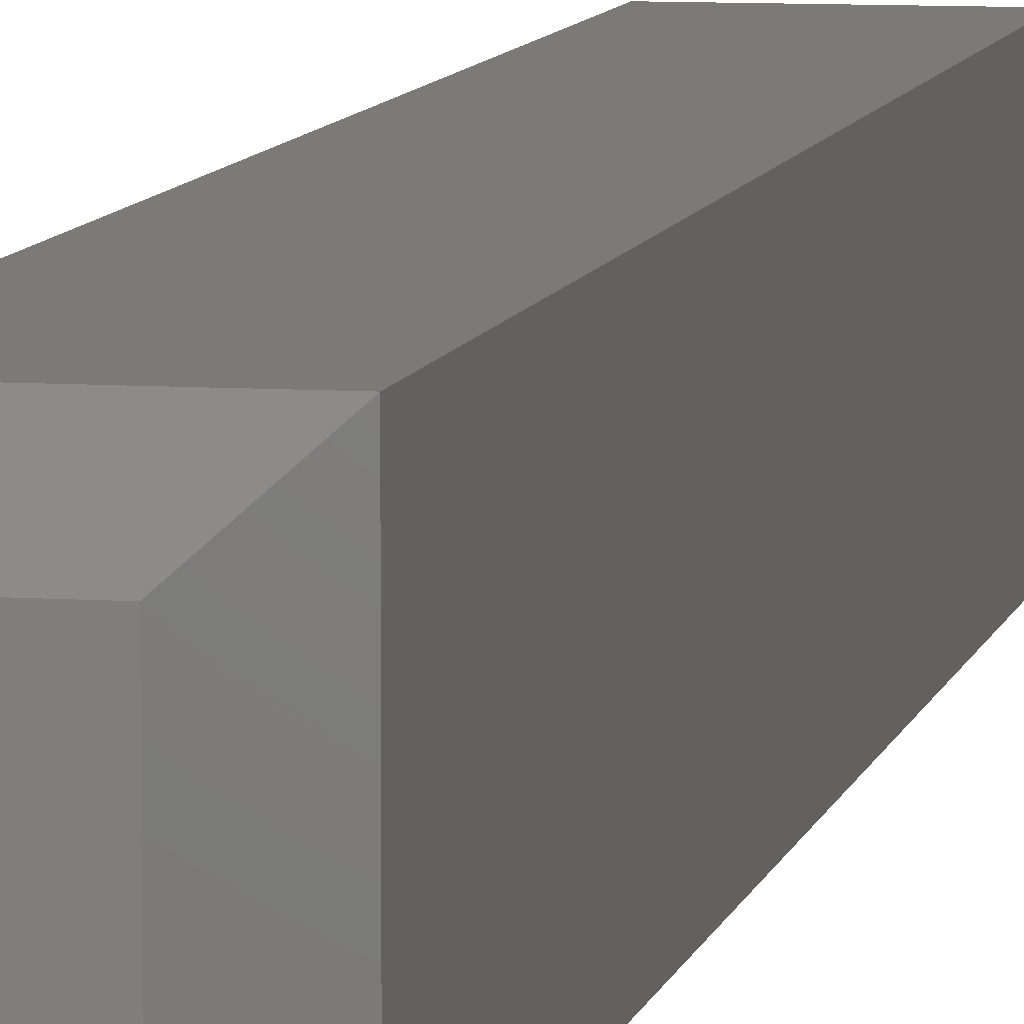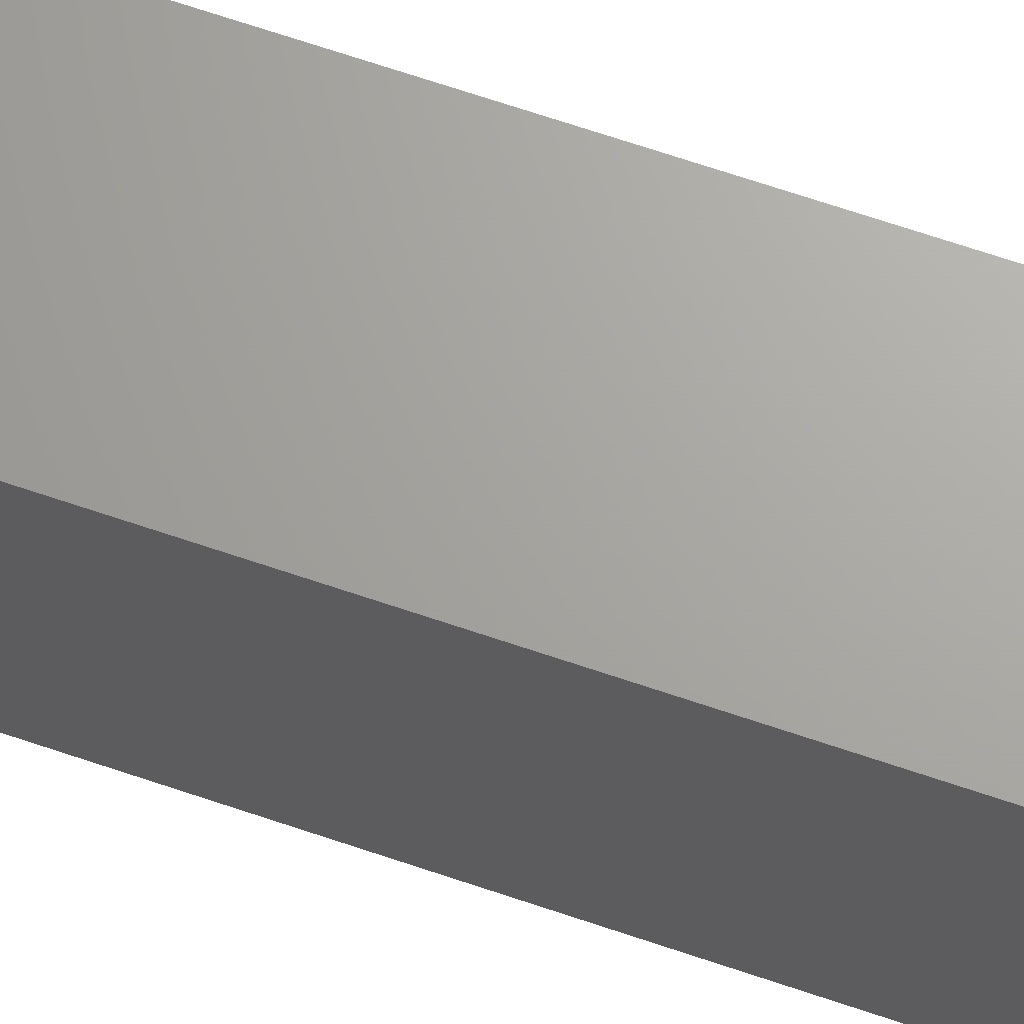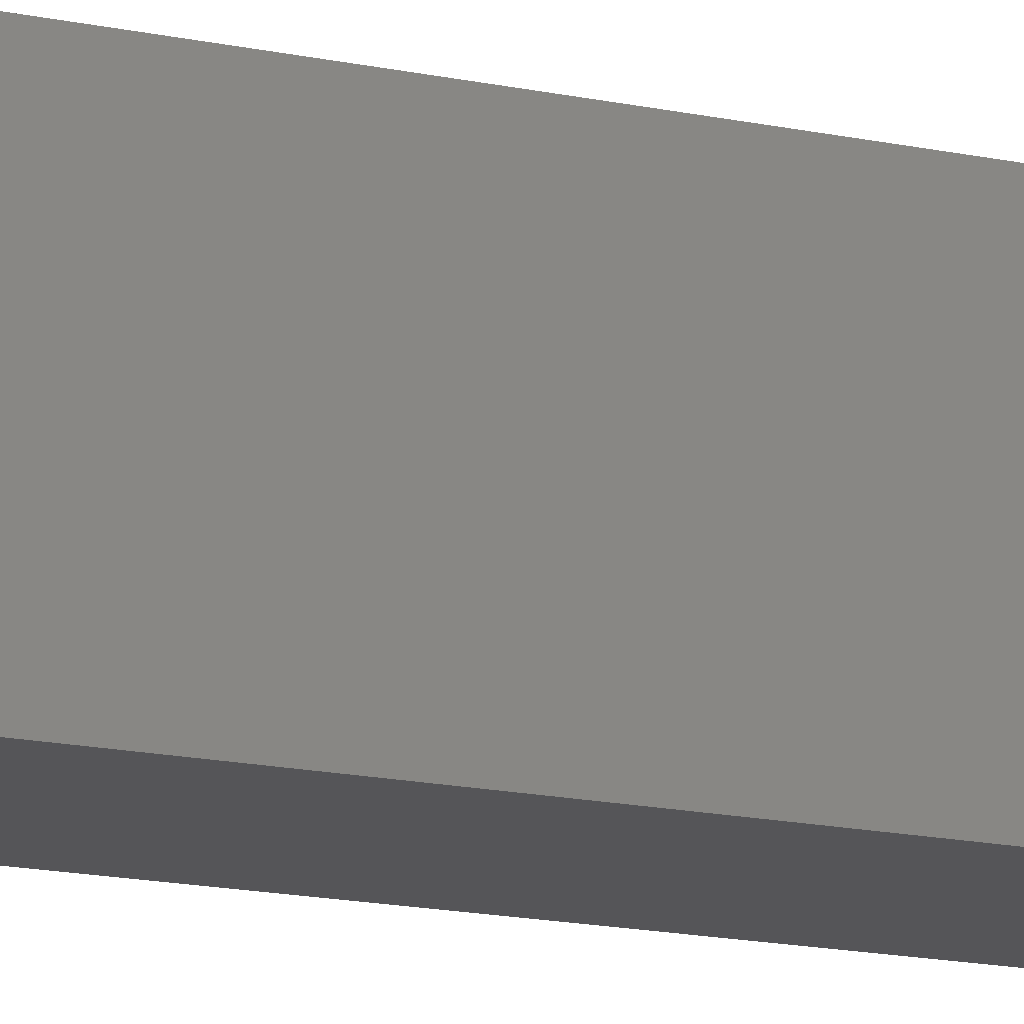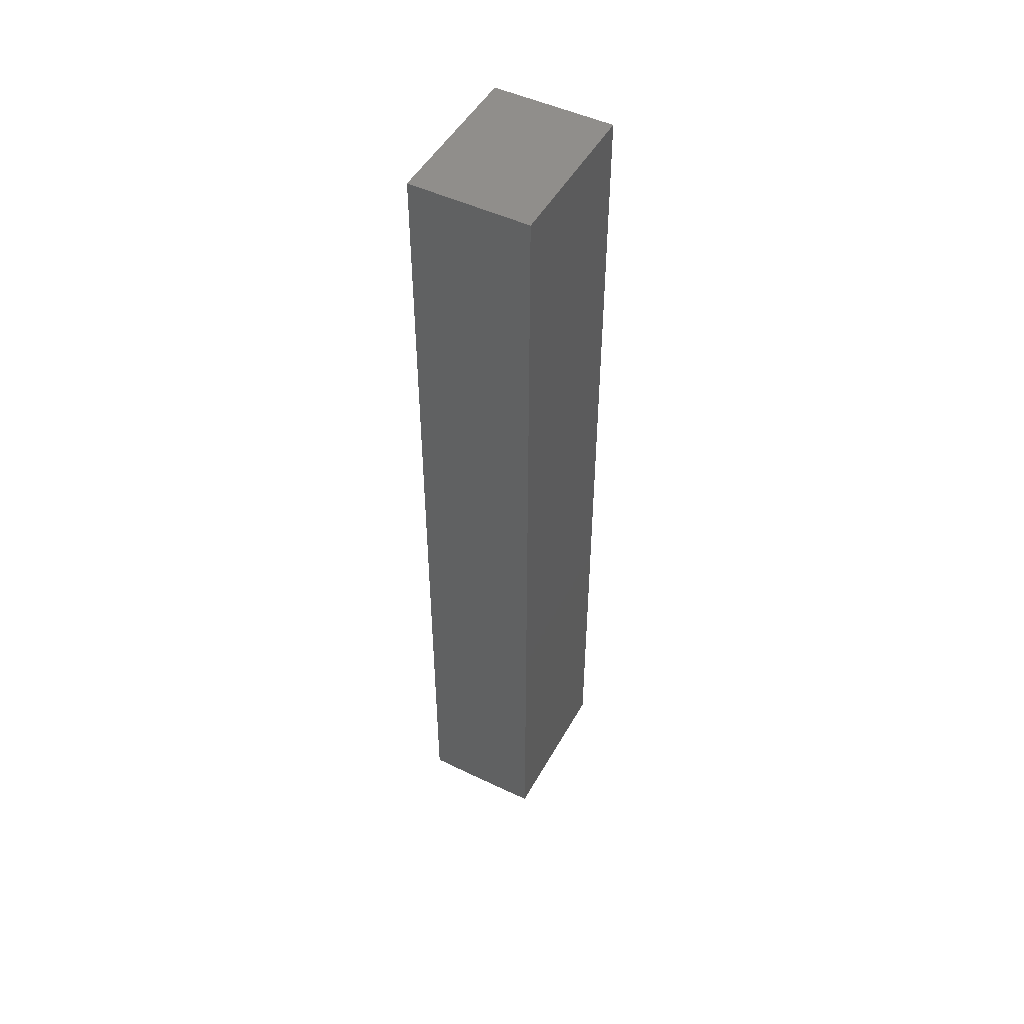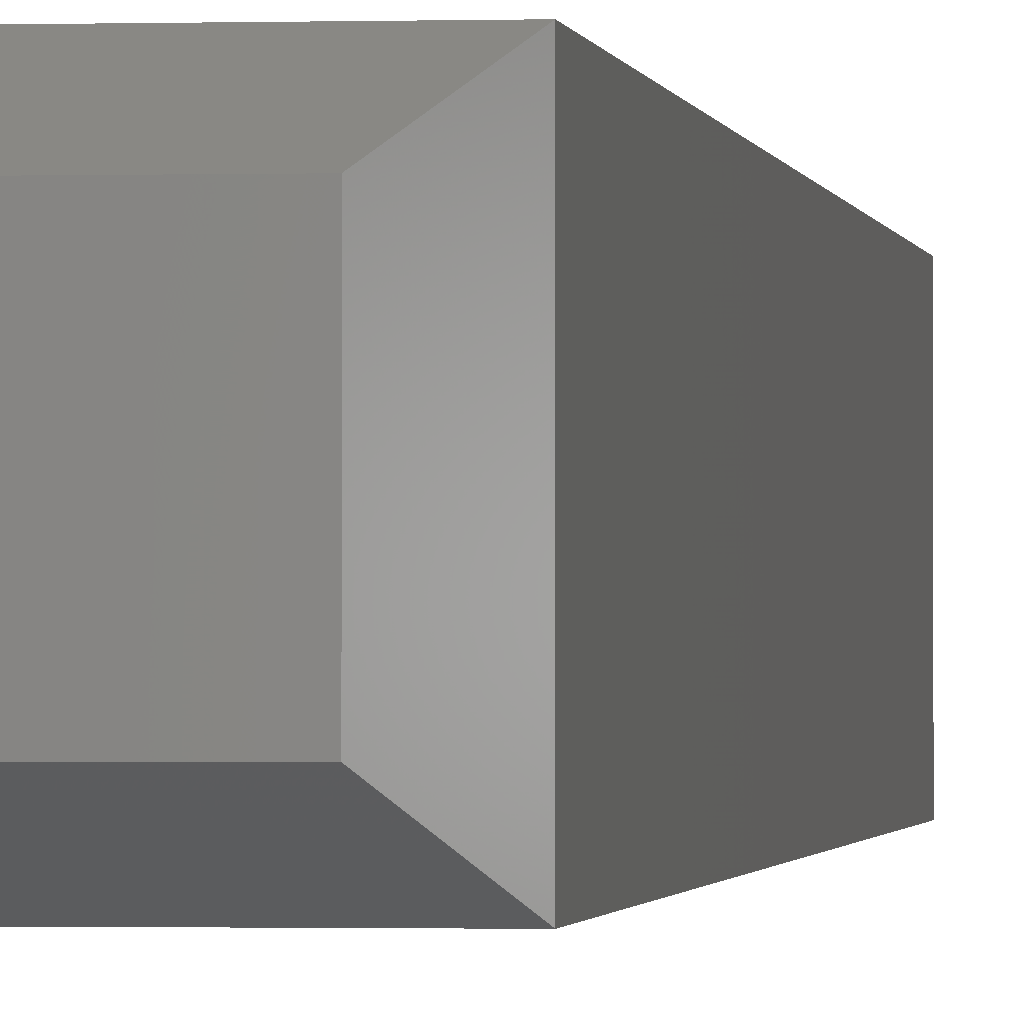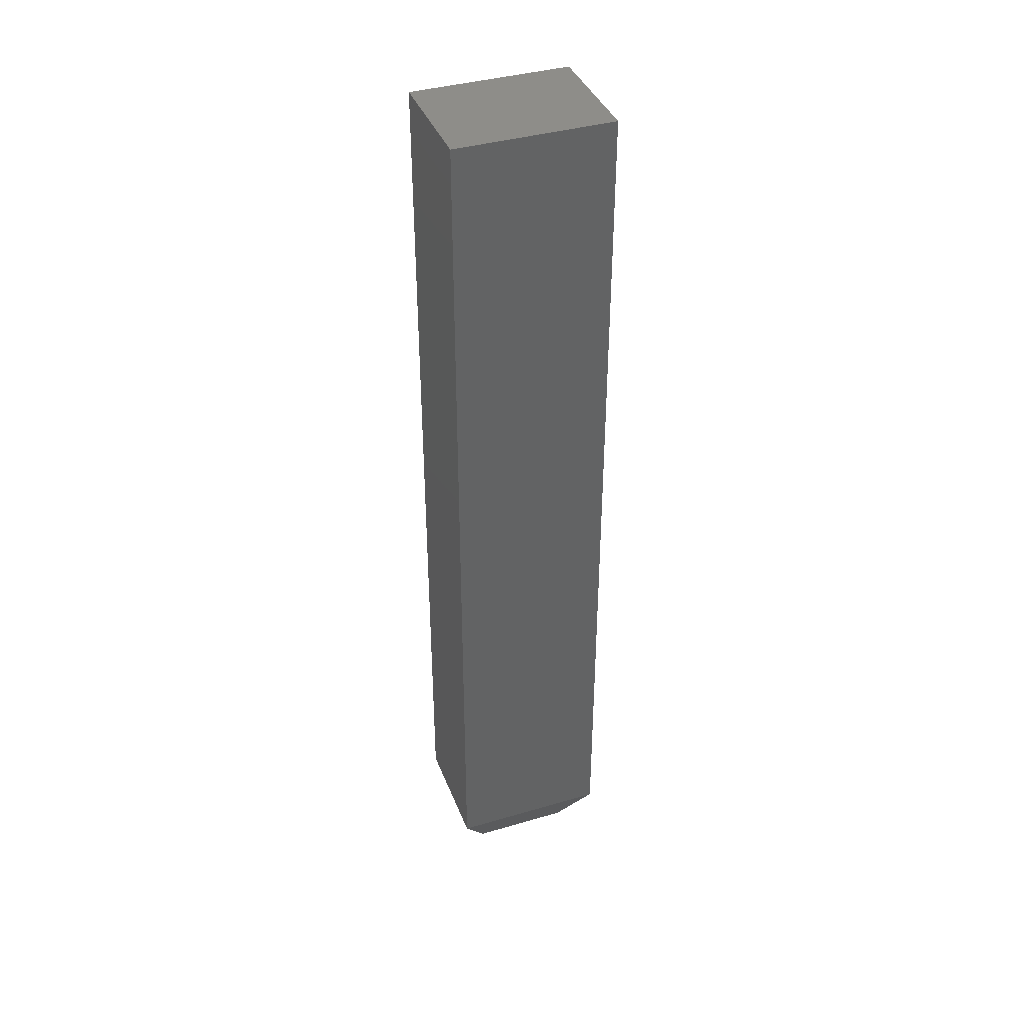
<metadata>
{"format":"stl","ext":"stl","renderer":"f3d","projection":"perspective","resolution":1024,"background":"white","views":[{"elev":7.8,"azim":11.2,"up":"+Z"},{"elev":67.4,"azim":108.9,"up":"+Z"},{"elev":-14.3,"azim":63.4,"up":"+Z"},{"elev":48.7,"azim":-151.9,"up":"+Y"},{"elev":-0.9,"azim":7.1,"up":"+Z"},{"elev":39.2,"azim":69.9,"up":"+Y"}]}
</metadata>
<code>
# stl→obj: 12 verts, 20 faces
v -0.1875 -0.6641 0.25
v 0.001974 -0.6641 0.25
v -0.1875 0.75 0.25
v 0.001974 0.75 0.25
v -0.1875 -0.6641 0
v -0.1875 0.75 0
v 0.001974 -0.6641 0
v 0.001974 0.75 0
v -0.1406 -0.75 0.04688
v -0.0449 -0.75 0.04688
v -0.1406 -0.75 0.2031
v -0.0449 -0.75 0.2031
f 1 2 3
f 3 2 4
f 5 6 7
f 7 6 8
f 3 6 1
f 1 6 5
f 2 7 4
f 4 7 8
f 9 10 11
f 11 10 12
f 1 5 11
f 11 5 9
f 7 10 5
f 5 10 9
f 7 2 10
f 10 2 12
f 2 1 12
f 12 1 11
f 8 6 4
f 4 6 3

</code>
